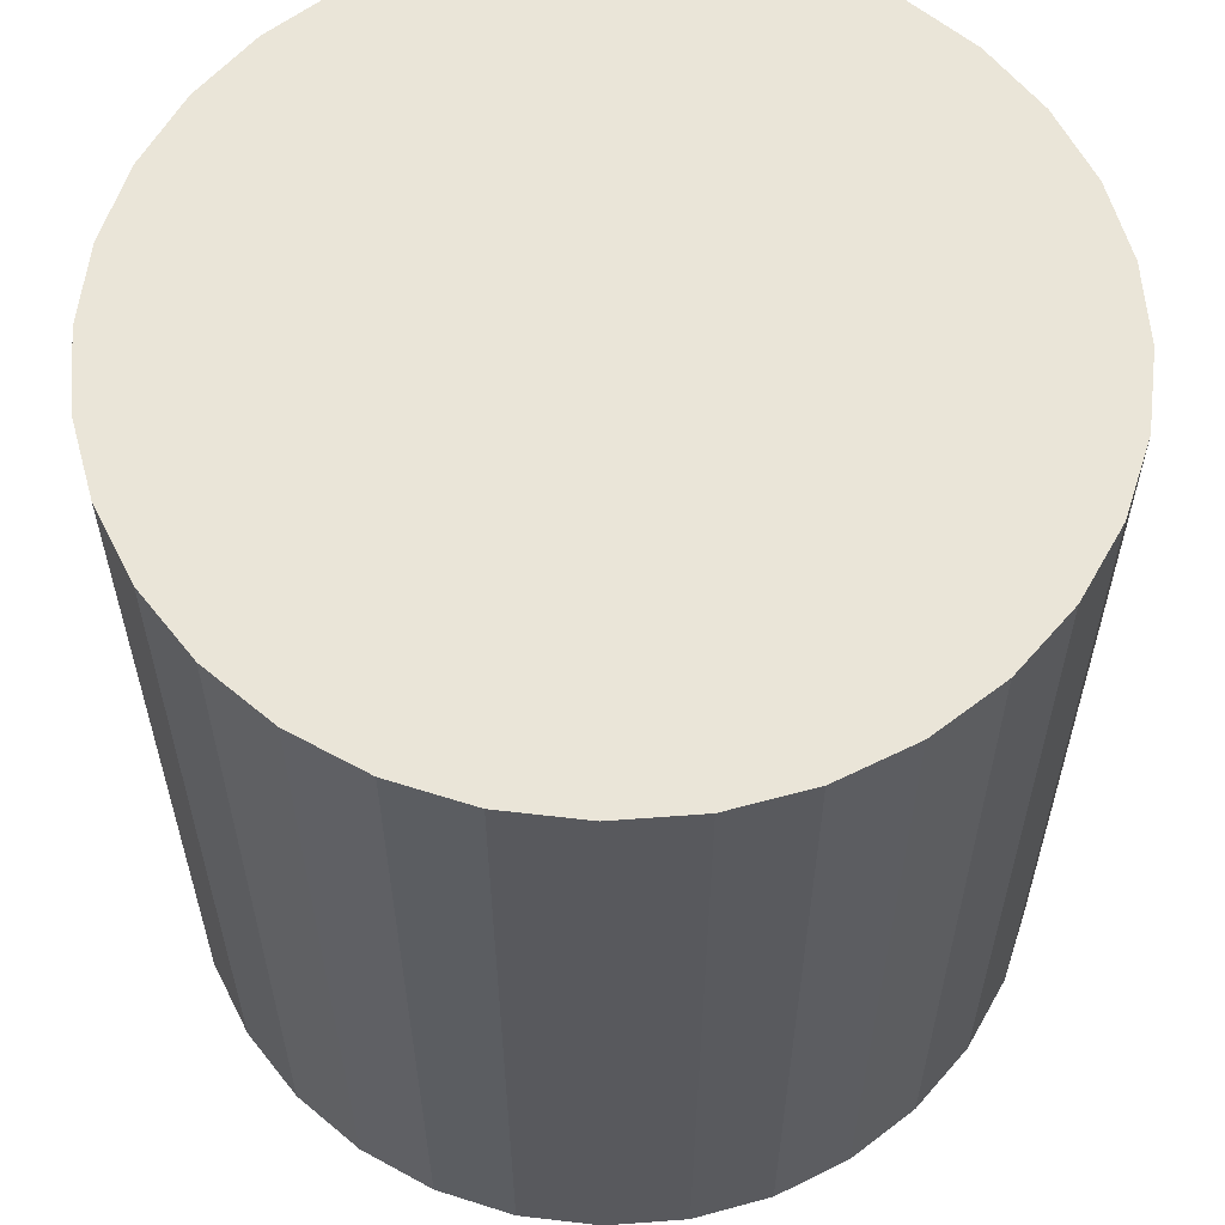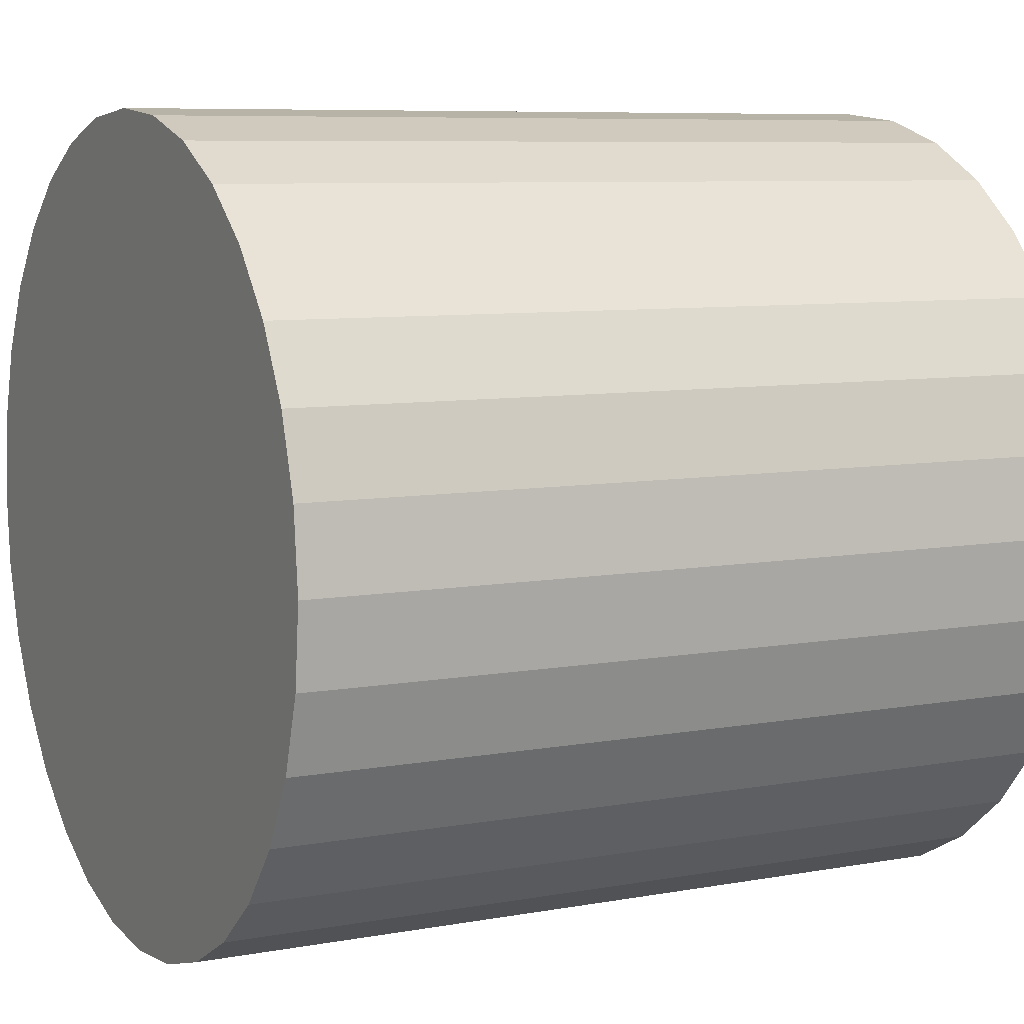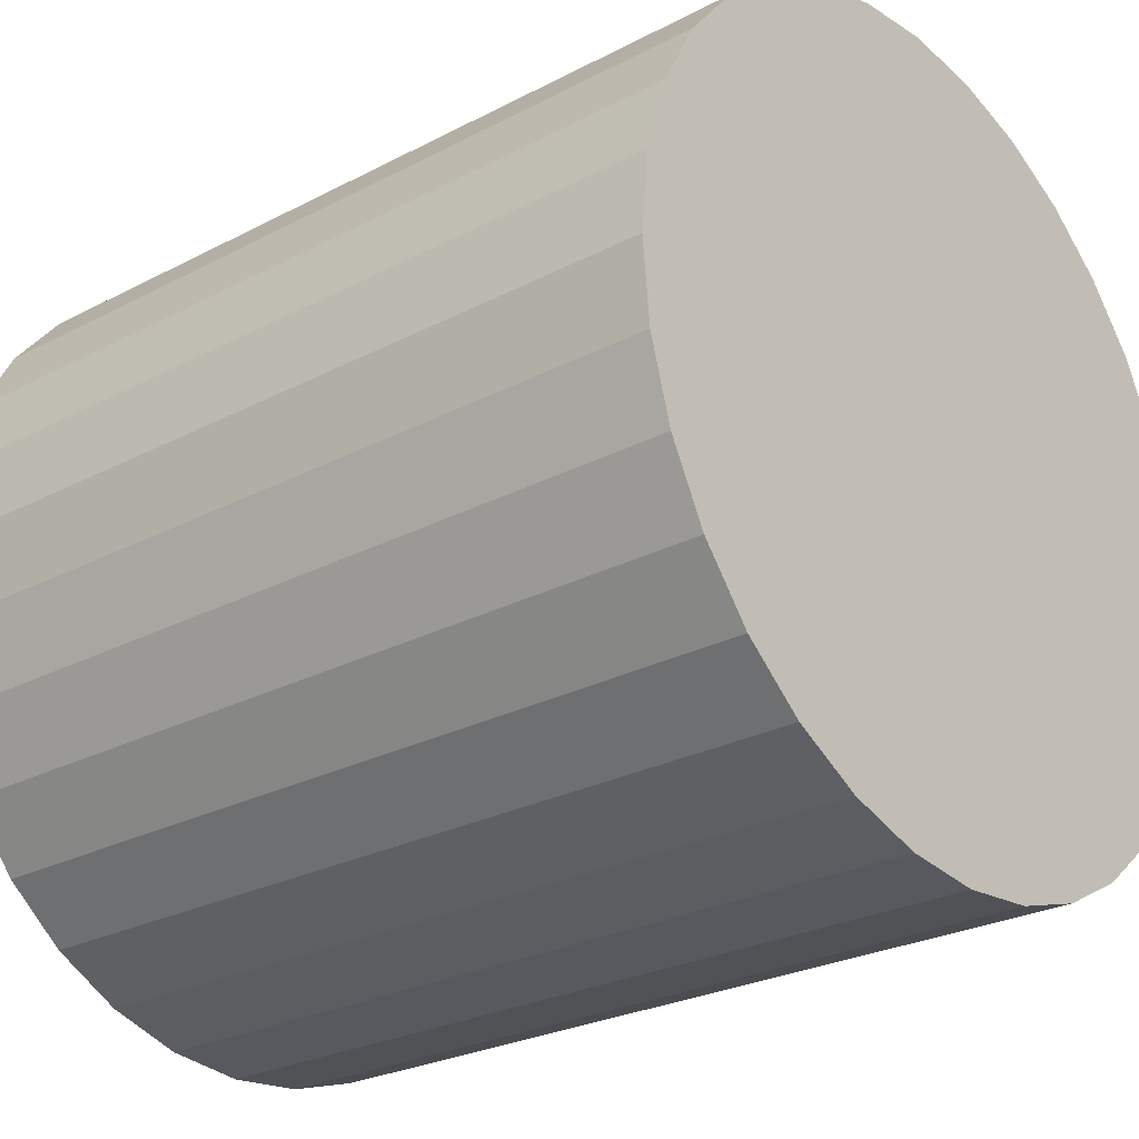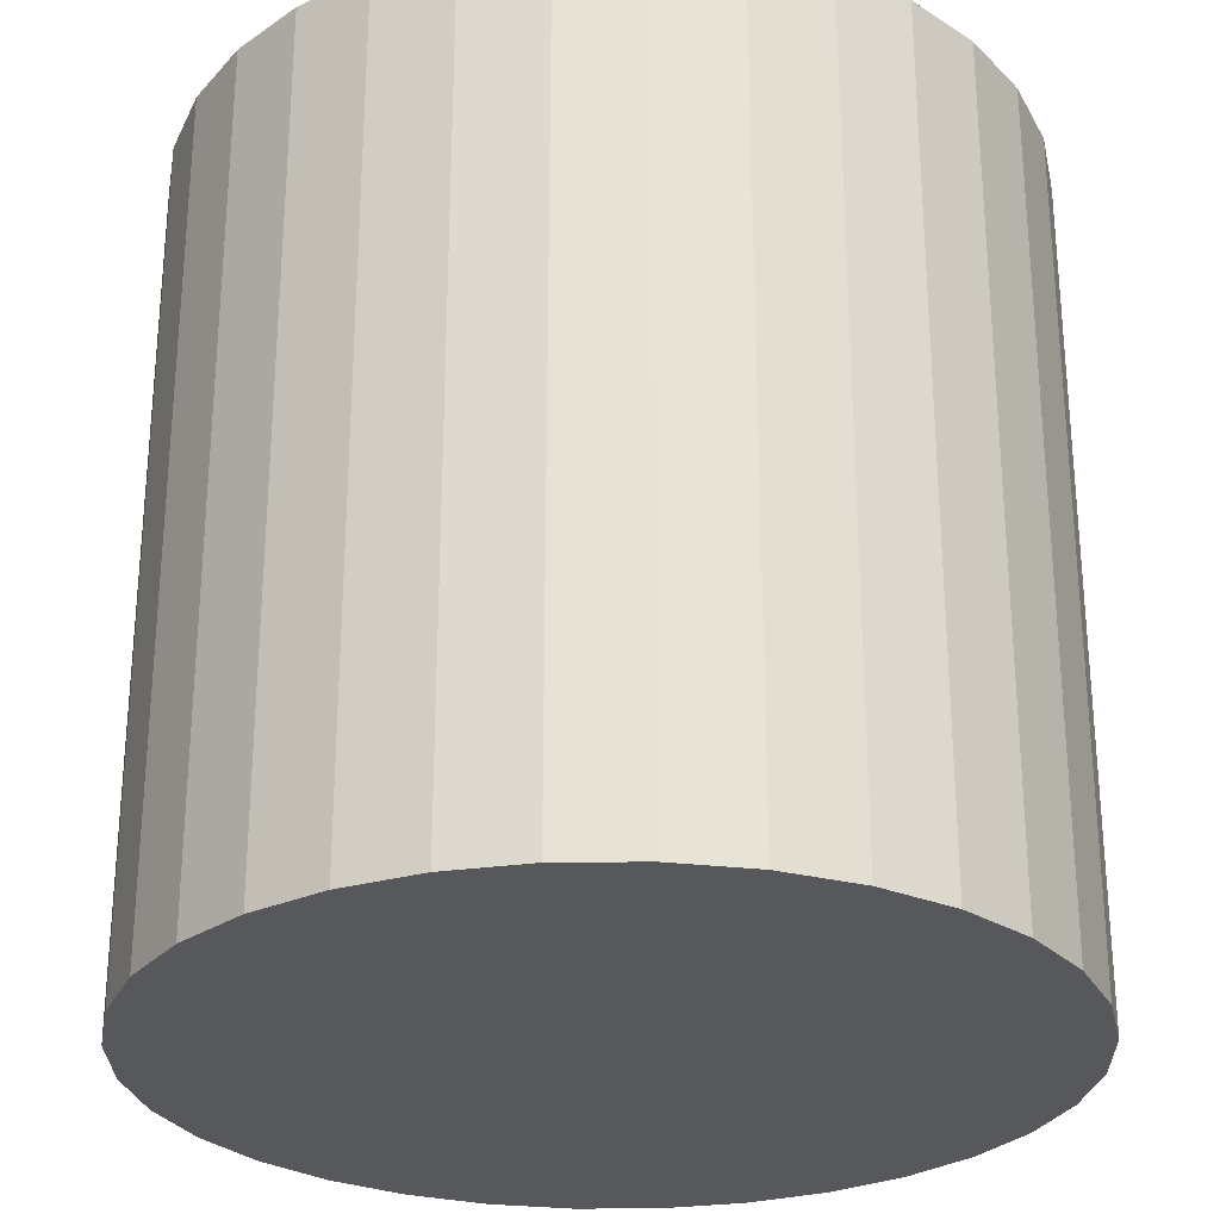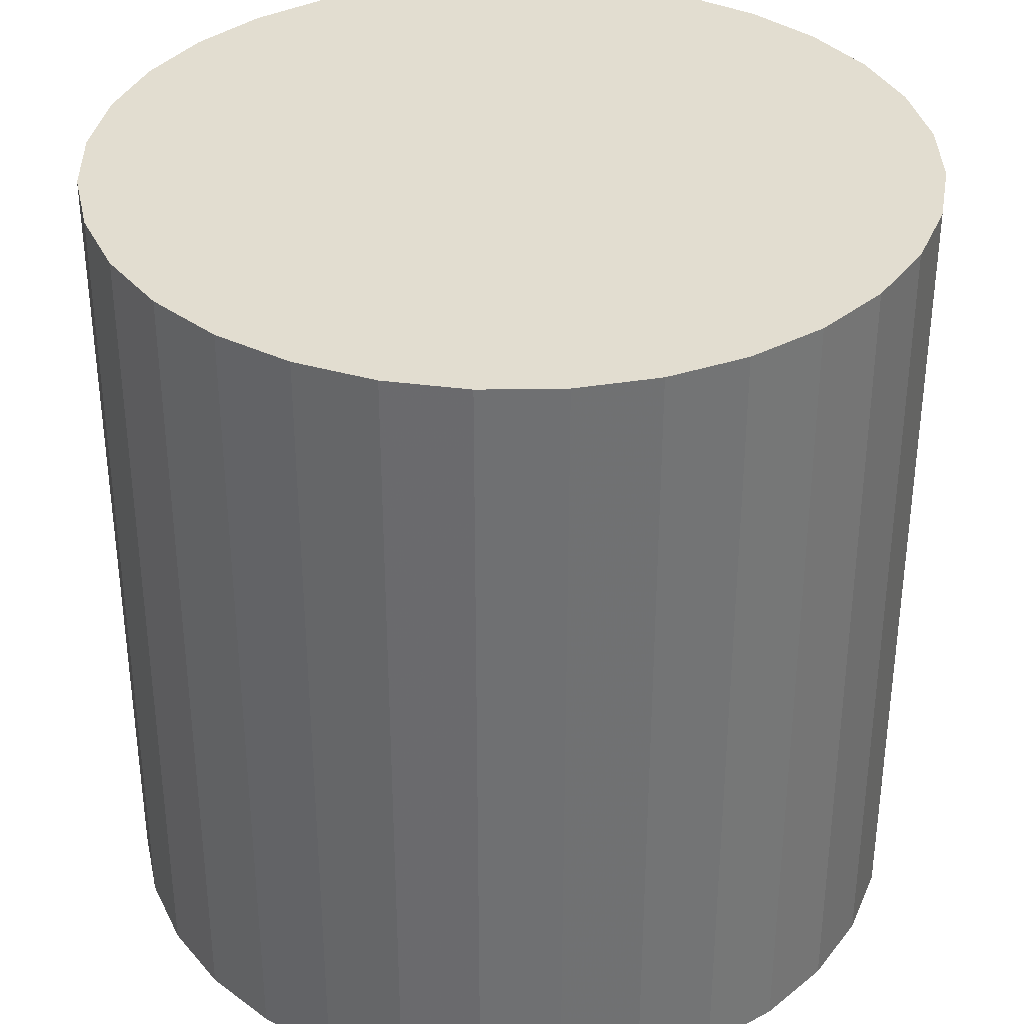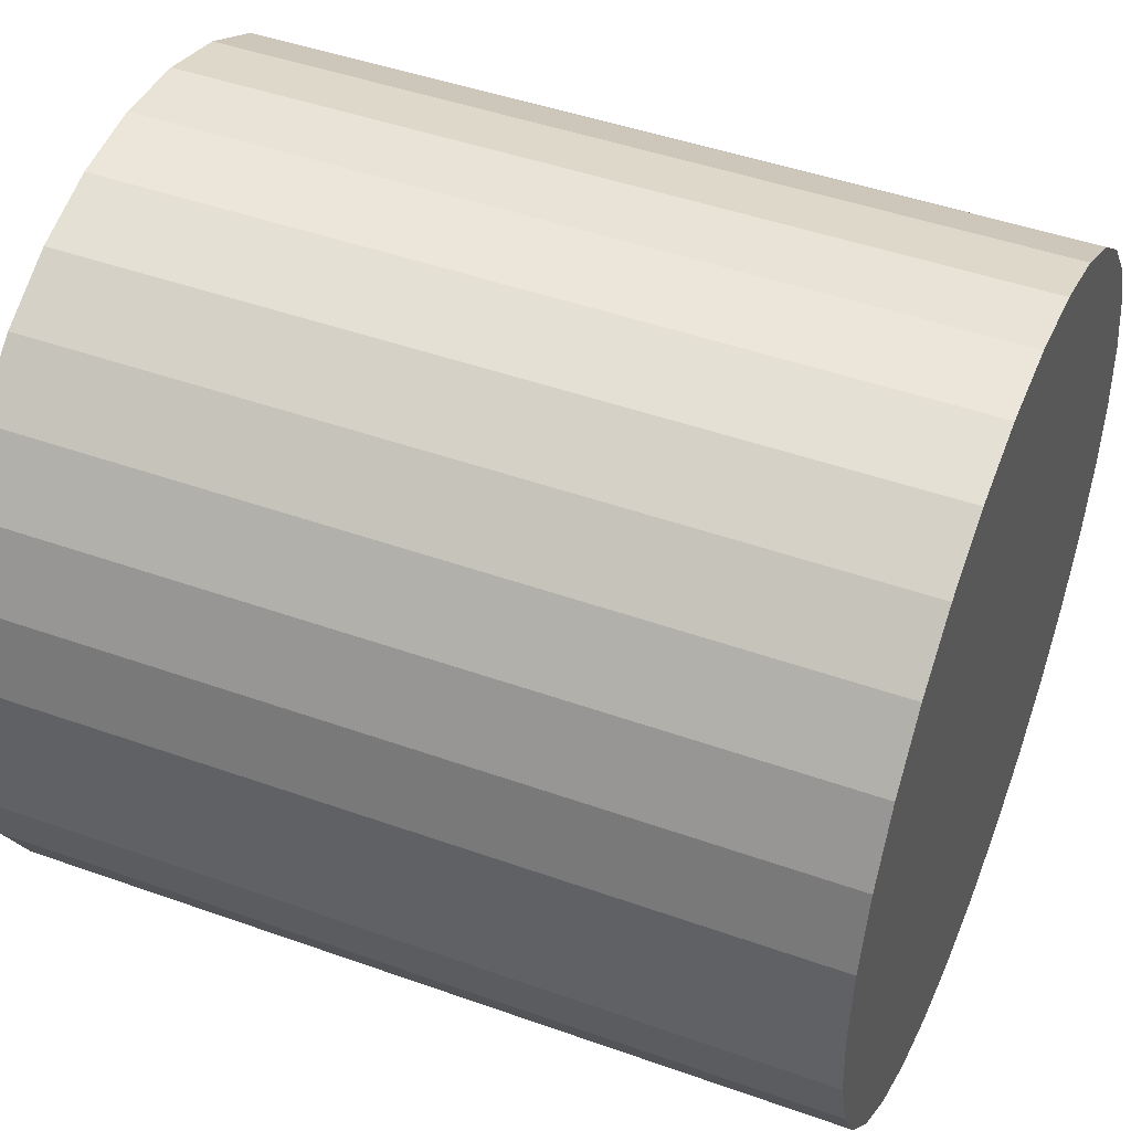
<metadata>
{"format":"obj","ext":"obj","renderer":"f3d","projection":"perspective","resolution":1024,"background":"white","views":[{"elev":59.6,"azim":102.5,"up":"+Z"},{"elev":7.6,"azim":-117.5,"up":"+Y"},{"elev":-26.0,"azim":129.8,"up":"+Y"},{"elev":-27.7,"azim":-162.1,"up":"+Z"},{"elev":35.3,"azim":83.2,"up":"+Z"},{"elev":46.1,"azim":112.2,"up":"+Y"}]}
</metadata>
<code>
v 0 0 -0.02532
v 0.02513 0 -0.02532
v 0.02513 0 0.02532
v 0 0 0.02532
v 0.02464 0.004902 -0.02532
v 0.02464 0.004902 0.02532
v 0.02321 0.009616 -0.02532
v 0.02321 0.009616 0.02532
v 0.02089 0.01396 -0.02532
v 0.02089 0.01396 0.02532
v 0.01777 0.01777 -0.02532
v 0.01777 0.01777 0.02532
v 0.01396 0.02089 -0.02532
v 0.01396 0.02089 0.02532
v 0.009616 0.02321 -0.02532
v 0.009616 0.02321 0.02532
v 0.004902 0.02464 -0.02532
v 0.004902 0.02464 0.02532
v 0 0.02513 -0.02532
v 0 0.02513 0.02532
v -0.004902 0.02464 -0.02532
v -0.004902 0.02464 0.02532
v -0.009616 0.02321 -0.02532
v -0.009616 0.02321 0.02532
v -0.01396 0.02089 -0.02532
v -0.01396 0.02089 0.02532
v -0.01777 0.01777 -0.02532
v -0.01777 0.01777 0.02532
v -0.02089 0.01396 -0.02532
v -0.02089 0.01396 0.02532
v -0.02321 0.009616 -0.02532
v -0.02321 0.009616 0.02532
v -0.02464 0.004902 -0.02532
v -0.02464 0.004902 0.02532
v -0.02513 0 -0.02532
v -0.02513 0 0.02532
v -0.02464 -0.004902 -0.02532
v -0.02464 -0.004902 0.02532
v -0.02321 -0.009616 -0.02532
v -0.02321 -0.009616 0.02532
v -0.02089 -0.01396 -0.02532
v -0.02089 -0.01396 0.02532
v -0.01777 -0.01777 -0.02532
v -0.01777 -0.01777 0.02532
v -0.01396 -0.02089 -0.02532
v -0.01396 -0.02089 0.02532
v -0.009616 -0.02321 -0.02532
v -0.009616 -0.02321 0.02532
v -0.004902 -0.02464 -0.02532
v -0.004902 -0.02464 0.02532
v -0 -0.02513 -0.02532
v -0 -0.02513 0.02532
v 0.004902 -0.02464 -0.02532
v 0.004902 -0.02464 0.02532
v 0.009616 -0.02321 -0.02532
v 0.009616 -0.02321 0.02532
v 0.01396 -0.02089 -0.02532
v 0.01396 -0.02089 0.02532
v 0.01777 -0.01777 -0.02532
v 0.01777 -0.01777 0.02532
v 0.02089 -0.01396 -0.02532
v 0.02089 -0.01396 0.02532
v 0.02321 -0.009616 -0.02532
v 0.02321 -0.009616 0.02532
v 0.02464 -0.004902 -0.02532
v 0.02464 -0.004902 0.02532
f 2 1 5
f 2 5 3
f 3 5 6
f 3 6 4
f 5 1 7
f 5 7 6
f 6 7 8
f 6 8 4
f 7 1 9
f 7 9 8
f 8 9 10
f 8 10 4
f 9 1 11
f 9 11 10
f 10 11 12
f 10 12 4
f 11 1 13
f 11 13 12
f 12 13 14
f 12 14 4
f 13 1 15
f 13 15 14
f 14 15 16
f 14 16 4
f 15 1 17
f 15 17 16
f 16 17 18
f 16 18 4
f 17 1 19
f 17 19 18
f 18 19 20
f 18 20 4
f 19 1 21
f 19 21 20
f 20 21 22
f 20 22 4
f 21 1 23
f 21 23 22
f 22 23 24
f 22 24 4
f 23 1 25
f 23 25 24
f 24 25 26
f 24 26 4
f 25 1 27
f 25 27 26
f 26 27 28
f 26 28 4
f 27 1 29
f 27 29 28
f 28 29 30
f 28 30 4
f 29 1 31
f 29 31 30
f 30 31 32
f 30 32 4
f 31 1 33
f 31 33 32
f 32 33 34
f 32 34 4
f 33 1 35
f 33 35 34
f 34 35 36
f 34 36 4
f 35 1 37
f 35 37 36
f 36 37 38
f 36 38 4
f 37 1 39
f 37 39 38
f 38 39 40
f 38 40 4
f 39 1 41
f 39 41 40
f 40 41 42
f 40 42 4
f 41 1 43
f 41 43 42
f 42 43 44
f 42 44 4
f 43 1 45
f 43 45 44
f 44 45 46
f 44 46 4
f 45 1 47
f 45 47 46
f 46 47 48
f 46 48 4
f 47 1 49
f 47 49 48
f 48 49 50
f 48 50 4
f 49 1 51
f 49 51 50
f 50 51 52
f 50 52 4
f 51 1 53
f 51 53 52
f 52 53 54
f 52 54 4
f 53 1 55
f 53 55 54
f 54 55 56
f 54 56 4
f 55 1 57
f 55 57 56
f 56 57 58
f 56 58 4
f 57 1 59
f 57 59 58
f 58 59 60
f 58 60 4
f 59 1 61
f 59 61 60
f 60 61 62
f 60 62 4
f 61 1 63
f 61 63 62
f 62 63 64
f 62 64 4
f 63 1 65
f 63 65 64
f 64 65 66
f 64 66 4
f 65 1 2
f 65 2 66
f 66 2 3
f 66 3 4

</code>
